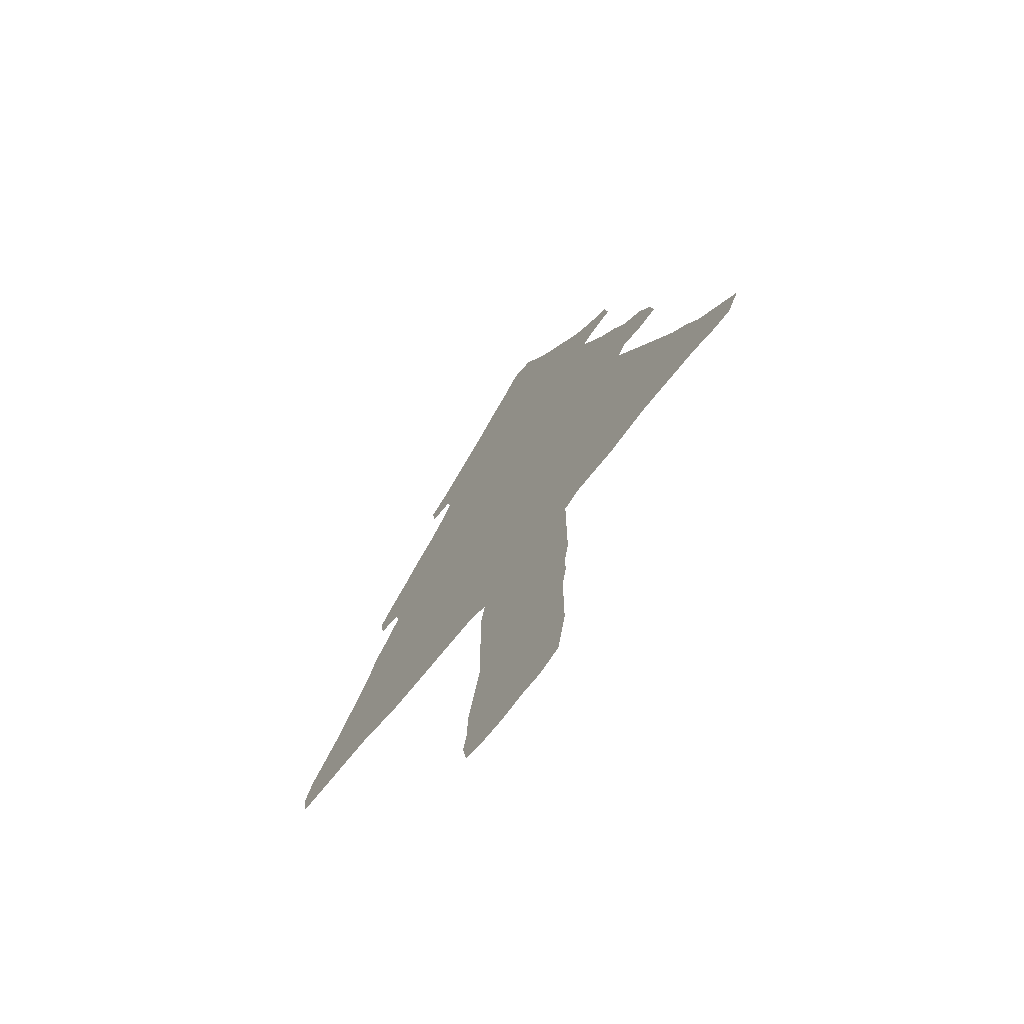
<metadata>
{"format":"obj","ext":"obj","renderer":"f3d","projection":"perspective","resolution":1024,"background":"white","views":[{"elev":-70.2,"azim":-128.5,"up":"+Y"}]}
</metadata>
<code>
v 0.08763 0.4691 0
v 0.102 0.4931 0
v 0.1176 0.519 0
v 0.134 0.5464 0
v 0.1481 0.5699 0
v 0.165 0.5979 0
v 0.1546 0.6134 0
v 0.1289 0.6082 0
v 0.1031 0.6134 0
v 0.1082 0.6392 0
v 0.1237 0.665 0
v 0.1495 0.6856 0
v 0.165 0.7113 0
v 0.1856 0.7371 0
v 0.1997 0.7607 0
v 0.2165 0.7887 0
v 0.1959 0.799 0
v 0.1701 0.8041 0
v 0.1753 0.8299 0
v 0.201 0.8454 0
v 0.2268 0.866 0
v 0.2457 0.8897 0
v 0.2664 0.9154 0
v 0.2887 0.9433 0
v 0.3054 0.9712 0
v 0.3196 0.9949 0
v 0.3454 1 0
v 0.366 0.9742 0
v 0.3917 0.9485 0
v 0.4124 0.9227 0
v 0.4351 0.8999 0
v 0.4613 0.8737 0
v 0.4845 0.8505 0
v 0.5103 0.8299 0
v 0.5051 0.8041 0
v 0.4794 0.8041 0
v 0.4742 0.7887 0
v 0.4897 0.7629 0
v 0.5103 0.7371 0
v 0.5361 0.7113 0
v 0.5567 0.6856 0
v 0.5773 0.665 0
v 0.5979 0.6392 0
v 0.5928 0.6134 0
v 0.567 0.6082 0
v 0.5619 0.5928 0
v 0.5773 0.567 0
v 0.5979 0.5412 0
v 0.6082 0.5155 0
v 0.624 0.4892 0
v 0.6395 0.4634 0
v 0.6546 0.4381 0
v 0.677 0.4102 0
v 0.6959 0.3866 0
v 0.7062 0.3608 0
v 0.701 0.3351 0
v 0.6732 0.3351 0
v 0.6475 0.3351 0
v 0.6216 0.3351 0
v 0.5979 0.3351 0
v 0.5743 0.3303 0
v 0.5464 0.3247 0
v 0.5233 0.3247 0
v 0.4985 0.3247 0
v 0.4708 0.3247 0
v 0.446 0.3247 0
v 0.4175 0.3247 0
v 0.3969 0.3144 0
v 0.4021 0.2887 0
v 0.4021 0.2636 0
v 0.4021 0.2378 0
v 0.4021 0.2095 0
v 0.4021 0.1851 0
v 0.4021 0.1598 0
v 0.4067 0.1364 0
v 0.4118 0.111 0
v 0.4175 0.08247 0
v 0.4175 0.0567 0
v 0.4227 0.03093 0
v 0.4175 0.005155 0
v 0.3917 0 0
v 0.366 0 0
v 0.3402 0.005155 0
v 0.3144 0.005155 0
v 0.2887 0.01546 0
v 0.2836 0.0406 0
v 0.2783 0.06701 0
v 0.2783 0.09208 0
v 0.2783 0.1178 0
v 0.2783 0.1443 0
v 0.2732 0.1701 0
v 0.2732 0.1959 0
v 0.268 0.2217 0
v 0.268 0.2469 0
v 0.268 0.2717 0
v 0.268 0.2969 0
v 0.268 0.3247 0
v 0.2474 0.3351 0
v 0.2195 0.3351 0
v 0.1959 0.3351 0
v 0.1723 0.3398 0
v 0.1443 0.3454 0
v 0.1178 0.3454 0
v 0.09208 0.3454 0
v 0.06701 0.3454 0
v 0.04124 0.3402 0
v 0.01546 0.3402 0
v 0 0.366 0
v 0.03275 0.3987 0
v 0.05155 0.4175 0
v 0.06701 0.4433 0
v 0.5313 0.6582 0
v 0.3406 0.6556 0
v 0.3592 0.5906 0
v 0.3974 0.02991 0
v 0.685 0.3594 0
v 0.573 0.6295 0
v 0.4905 0.4624 0
v 0.2946 0.4666 0
v 0.2035 0.4678 0
v 0.03698 0.3664 0
v 0.5615 0.6521 0
v 0.4081 0.585 0
v 0.4084 0.6173 0
v 0.4816 0.8264 0
v 0.5402 0.4199 0
v 0.5826 0.5351 0
v 0.5285 0.4463 0
v 0.5045 0.4455 0
v 0.5659 0.4206 0
v 0.12 0.4214 0
v 0.342 0.1056 0
v 0.3532 0.8957 0
v 0.4523 0.8448 0
v 0.3335 0.8446 0
v 0.3485 0.7827 0
v 0.3165 0.674 0
v 0.1548 0.6542 0
v 0.176 0.6691 0
v 0.3313 0.7486 0
v 0.1728 0.4284 0
v 0.1949 0.4414 0
v 0.369 0.02153 0
v 0.3732 0.04843 0
v 0.6118 0.3938 0
v 0.5905 0.4101 0
v 0.1442 0.4257 0
v 0.3161 0.03055 0
v 0.3528 0.07094 0
v 0.103 0.4037 0
v 0.2291 0.8394 0
v 0.1338 0.6337 0
v 0.3295 0.1785 0
v 0.3343 0.3248 0
v 0.3301 0.2921 0
v 0.0584 0.3903 0
v 0.08585 0.3816 0
v 0.3424 0.9504 0
v 0.3471 0.9232 0
v 0.3419 0.1989 0
v 0.3333 0.2286 0
v 0.3489 0.1305 0
v 0.3223 0.2604 0
v 0.3401 0.154 0
v 0.3455 0.6212 0
v 0.2436 0.6371 0
v 0.2575 0.6053 0
v 0.328 0.5277 0
v 0.2265 0.5299 0
v 0.2515 0.4745 0
v 0.1794 0.5416 0
v 0.546 0.6282 0
v 0.5474 0.5094 0
v 0.565 0.4915 0
v 0.455 0.3863 0
v 0.2505 0.775 0
v 0.3078 0.1036 0
v 0.3334 0.8755 0
v 0.2956 0.9123 0
v 0.3043 0.8853 0
v 0.4584 0.8146 0
v 0.341 0.8134 0
v 0.2756 0.8403 0
v 0.2847 0.8129 0
v 0.2832 0.7819 0
v 0.2146 0.5926 0
v 0.166 0.6275 0
v 0.4041 0.7619 0
v 0.2515 0.6706 0
v 0.2227 0.3926 0
v 0.1887 0.6058 0
v 0.2437 0.4444 0
v 0.6188 0.4319 0
v 0.5905 0.4559 0
v 0.5696 0.4705 0
v 0.1537 0.3781 0
v 0.1317 0.3681 0
v 0.3837 0.07439 0
v 0.1099 0.374 0
v 0.367 0.1762 0
v 0.3682 0.3387 0
v 0.2542 0.7995 0
v 0.2986 0.2826 0
v 0.2027 0.4134 0
v 0.3051 0.3074 0
v 0.2331 0.4168 0
v 0.2293 0.3639 0
v 0.3186 0.9304 0
v 0.3859 0.5897 0
v 0.2414 0.5837 0
v 0.2129 0.6229 0
v 0.3602 0.2095 0
v 0.4591 0.7627 0
v 0.3141 0.1306 0
v 0.1743 0.5736 0
v 0.3599 0.234 0
v 0.3144 0.7972 0
v 0.2924 0.259 0
v 0.3767 0.2558 0
v 0.5411 0.4764 0
v 0.2476 0.5566 0
v 0.1968 0.5715 0
v 0.3207 0.4662 0
v 0.4365 0.3572 0
v 0.2993 0.1848 0
v 0.4412 0.6272 0
v 0.4546 0.5978 0
v 0.5259 0.6883 0
v 0.4322 0.6911 0
v 0.4371 0.6617 0
v 0.3909 0.4549 0
v 0.3505 0.4075 0
v 0.5321 0.5338 0
v 0.4295 0.5316 0
v 0.276 0.3883 0
v 0.3057 0.3835 0
v 0.2856 0.8634 0
v 0.5004 0.3873 0
v 0.477 0.3772 0
v 0.3678 0.09357 0
v 0.378 0.9185 0
v 0.3958 0.8985 0
v 0.3811 0.2259 0
v 0.4061 0.813 0
v 0.3972 0.8674 0
v 0.3866 0.8388 0
v 0.4125 0.706 0
v 0.1817 0.6924 0
v 0.2762 0.7214 0
v 0.2618 0.6988 0
v 0.3345 0.7174 0
v 0.2699 0.7501 0
v 0.201 0.381 0
v 0.1578 0.4874 0
v 0.174 0.5123 0
v 0.576 0.3612 0
v 0.5459 0.3708 0
v 0.276 0.3424 0
v 0.5175 0.3683 0
v 0.1257 0.4461 0
v 0.09662 0.4369 0
v 0.3032 0.07784 0
v 0.346 0.03818 0
v 0.6059 0.3623 0
v 0.5769 0.5125 0
v 0.304 0.3354 0
v 0.3611 0.307 0
v 0.3166 0.2061 0
v 0.3779 0.1182 0
v 0.3006 0.2338 0
v 0.3742 0.1464 0
v 0.306 0.159 0
v 0.4126 0.7868 0
v 0.3831 0.682 0
v 0.3904 0.65 0
v 0.3735 0.4295 0
v 0.3451 0.4674 0
v 0.3323 0.436 0
v 0.4476 0.5635 0
v 0.3936 0.5595 0
v 0.3776 0.5304 0
v 0.3436 0.5588 0
v 0.2337 0.6089 0
v 0.2849 0.4368 0
v 0.308 0.4372 0
v 0.5089 0.418 0
v 0.5202 0.5018 0
v 0.4084 0.6779 0
v 0.434 0.822 0
v 0.3803 0.2849 0
v 0.3764 0.8877 0
v 0.3591 0.8347 0
v 0.4174 0.8431 0
v 0.3673 0.4613 0
v 0.2921 0.6971 0
v 0.3168 0.7737 0
v 0.2047 0.6741 0
v 0.2322 0.754 0
v 0.2144 0.4974 0
v 0.1875 0.4899 0
v 0.177 0.4615 0
v 0.2552 0.8604 0
v 0.3188 0.3559 0
v 0.6534 0.3893 0
v 0.2997 0.7564 0
v 0.3853 0.7882 0
v 0.2989 0.6176 0
v 0.3029 0.5853 0
v 0.2918 0.6413 0
v 0.2856 0.3198 0
v 0.3119 0.4966 0
v 0.2793 0.5268 0
v 0.2637 0.5021 0
v 0.2924 0.5555 0
v 0.2389 0.501 0
v 0.5594 0.5383 0
v 0.482 0.4341 0
v 0.2549 0.8278 0
v 0.295 0.6652 0
v 0.4204 0.5609 0
v 0.4038 0.5342 0
v 0.2155 0.6479 0
v 0.2597 0.3635 0
v 0.2628 0.4183 0
v 0.3609 0.3741 0
v 0.3762 0.7667 0
v 0.5001 0.6102 0
v 0.5046 0.5818 0
v 0.4965 0.6454 0
v 0.4822 0.6765 0
v 0.3172 0.9538 0
v 0.472 0.7062 0
v 0.4127 0.5094 0
v 0.4057 0.3961 0
v 0.3864 0.3691 0
v 0.4422 0.4583 0
v 0.4254 0.4257 0
v 0.4778 0.5216 0
v 0.4598 0.4915 0
v 0.5467 0.5656 0
v 0.4923 0.5537 0
v 0.3634 0.4968 0
v 0.4053 0.4826 0
v 0.1743 0.3659 0
v 0.4898 0.3547 0
v 0.4618 0.3527 0
v 0.6131 0.4649 0
v 0.5935 0.4872 0
v 0.5579 0.447 0
v 0.3716 0.8106 0
v 0.3627 0.8631 0
v 0.4553 0.7323 0
v 0.6602 0.3608 0
v 0.2271 0.7231 0
v 0.01747 0.3834 0
v 0.3029 0.7291 0
v 0.2901 0.3623 0
v 0.2226 0.5631 0
v 0.4406 0.794 0
v 0.3119 0.8614 0
v 0.301 0.8397 0
v 0.3875 0.7101 0
v 0.1315 0.4983 0
v 0.5293 0.3941 0
v 0.5615 0.3938 0
v 0.1785 0.3961 0
v 0.131 0.3962 0
v 0.1306 0.4741 0
v 0.3023 0.05472 0
v 0.3265 0.05836 0
v 0.3492 0.2519 0
v 0.07766 0.4129 0
v 0.3959 0.3421 0
v 0.06842 0.3661 0
v 0.3659 0.9436 0
v 0.2919 0.2094 0
v 0.6333 0.3667 0
v 0.2049 0.5451 0
v 0.2533 0.5277 0
v 0.272 0.5764 0
v 0.325 0.904 0
v 0.3151 0.8215 0
v 0.1882 0.6425 0
v 0.2698 0.6525 0
v 0.2181 0.4416 0
v 0.586 0.434 0
v 0.1566 0.4045 0
v 0.2308 0.8138 0
v 0.3686 0.5599 0
v 0.3529 0.5279 0
v 0.431 0.5934 0
v 0.3534 0.4393 0
v 0.3925 0.09561 0
v 0.2029 0.8187 0
v 0.3531 0.2764 0
v 0.5208 0.6281 0
v 0.3209 0.4078 0
v 0.1897 0.7157 0
v 0.3275 0.08385 0
v 0.2817 0.6014 0
v 0.3788 0.3999 0
v 0.4165 0.4571 0
v 0.3991 0.4267 0
v 0.4517 0.5243 0
v 0.4772 0.5836 0
v 0.3371 0.4973 0
v 0.4326 0.4926 0
v 0.3897 0.5064 0
v 0.2281 0.4709 0
v 0.2751 0.8879 0
v 0.4146 0.8907 0
v 0.4307 0.8686 0
v 0.4498 0.7066 0
v 0.3817 0.2002 0
v 0.358 0.7537 0
v 0.25 0.7257 0
v 0.3391 0.6863 0
v 0.1574 0.5494 0
v 0.1501 0.5219 0
v 0.6475 0.4154 0
v 0.5883 0.3842 0
v 0.5554 0.3474 0
v 0.5333 0.3476 0
v 0.1998 0.3554 0
v 0.1521 0.4542 0
v 0.1087 0.4638 0
v 0.6318 0.3998 0
v 0.4308 0.7707 0
v 0.479 0.4059 0
v 0.364 0.6427 0
v 0.3347 0.9748 0
v 0.3593 0.728 0
v 0.3975 0.05791 0
v 0.1988 0.5191 0
v 0.511 0.3443 0
v 0.674 0.3828 0
v 0.3208 0.6112 0
v 0.3178 0.6417 0
v 0.2724 0.6264 0
v 0.2887 0.4998 0
v 0.3038 0.5277 0
v 0.318 0.5578 0
v 0.3327 0.5875 0
v 0.2694 0.5491 0
v 0.2737 0.4784 0
v 0.5132 0.4727 0
v 0.2299 0.6654 0
v 0.2481 0.3905 0
v 0.268 0.4519 0
v 0.3441 0.3532 0
v 0.5321 0.5965 0
v 0.5166 0.7114 0
v 0.4731 0.6205 0
v 0.5065 0.674 0
v 0.4973 0.7051 0
v 0.4569 0.6809 0
v 0.3772 0.6186 0
v 0.4649 0.651 0
v 0.417 0.6464 0
v 0.4317 0.3929 0
v 0.4131 0.3638 0
v 0.4538 0.4236 0
v 0.468 0.4603 0
v 0.49 0.4925 0
v 0.505 0.5267 0
v 0.5195 0.5601 0
v 0.4688 0.5502 0
v 0.3829 0.4806 0
v 0.3339 0.3803 0
v 0.4813 0.7351 0
v 0.4316 0.721 0
v 0.3633 0.6698 0
v 0.3608 0.6999 0
v 0.4319 0.7473 0
v 0.4077 0.7326 0
v 0.383 0.7409 0
v 0.2085 0.7347 0
v 0.2745 0.6775 0
v 0.2083 0.704 0
v 0.2335 0.6947 0
v 0.3163 0.7016 0
v 0.2929 0.4109 0
f 79 115 80
f 43 117 44
f 6 215 191
f 107 121 108
f 381 133 159
f 124 391 226
f 41 112 122
f 34 125 35
f 55 116 56
f 122 172 117
f 210 221 380
f 311 119 223
f 130 126 365
f 23 410 179
f 26 25 431
f 302 318 183
f 209 280 123
f 204 190 206
f 84 148 85
f 144 263 143
f 78 433 115
f 436 353 116
f 47 127 48
f 130 386 349
f 347 348 194
f 142 301 141
f 196 102 344
f 83 263 148
f 349 128 126
f 176 185 202
f 7 187 152
f 397 236 469
f 283 167 166
f 280 281 321
f 123 280 320
f 104 199 157
f 105 374 121
f 331 208 158
f 159 133 241
f 431 158 28
f 294 276 231
f 274 472 275
f 124 123 391
f 16 176 202
f 17 394 18
f 209 123 124
f 457 209 124
f 113 430 472
f 288 275 459
f 115 81 80
f 78 115 79
f 54 116 55
f 117 45 44
f 223 278 277
f 114 389 209
f 114 282 389
f 186 210 283
f 223 285 278
f 121 109 355
f 106 121 107
f 237 361 360
f 208 381 159
f 39 452 40
f 233 287 173
f 40 228 41
f 117 172 45
f 125 181 36
f 125 134 181
f 32 134 33
f 33 134 125
f 33 125 34
f 125 36 35
f 116 57 56
f 115 143 81
f 41 122 42
f 42 122 43
f 43 122 117
f 128 129 286
f 230 459 226
f 119 285 223
f 391 227 226
f 129 317 286
f 288 230 229
f 174 220 195
f 387 367 196
f 274 275 288
f 133 291 241
f 31 412 32
f 331 158 431
f 113 165 430
f 241 291 242
f 183 361 237
f 12 248 13
f 12 139 248
f 217 185 296
f 15 477 298
f 191 222 186
f 300 120 299
f 254 419 363
f 148 86 85
f 77 198 433
f 115 144 143
f 81 143 82
f 83 148 84
f 194 386 193
f 116 353 57
f 53 304 436
f 54 436 116
f 127 49 48
f 256 257 422
f 259 238 345
f 257 365 364
f 364 365 126
f 204 366 253
f 150 367 131
f 148 370 369
f 262 177 88
f 263 370 148
f 143 263 83
f 263 149 370
f 367 199 197
f 199 150 157
f 372 111 110
f 371 219 395
f 105 121 106
f 25 331 431
f 151 318 302
f 26 431 27
f 152 138 11
f 6 187 7
f 138 139 12
f 11 138 12
f 152 11 10
f 7 152 8
f 145 421 264
f 225 268 376
f 155 154 205
f 318 184 183
f 67 373 68
f 128 220 446
f 70 69 290
f 267 155 395
f 267 154 155
f 203 205 96
f 177 214 89
f 104 157 374
f 103 199 104
f 374 157 156
f 156 110 109
f 121 156 109
f 158 159 375
f 27 431 28
f 23 179 24
f 375 241 29
f 394 151 20
f 51 193 52
f 376 270 93
f 436 304 353
f 52 420 53
f 73 414 200
f 414 243 212
f 52 193 420
f 269 132 240
f 265 173 174
f 214 272 90
f 161 270 268
f 270 218 94
f 243 219 216
f 218 203 95
f 394 20 19
f 16 202 388
f 394 19 18
f 271 162 269
f 153 225 272
f 378 171 434
f 74 200 271
f 427 377 304
f 439 167 400
f 384 439 309
f 379 313 312
f 167 210 380
f 169 299 315
f 173 287 220
f 156 372 110
f 420 193 427
f 370 399 262
f 360 135 178
f 179 180 381
f 381 180 178
f 181 37 36
f 135 382 182
f 183 184 361
f 320 321 234
f 151 388 318
f 319 309 438
f 320 234 279
f 384 166 439
f 211 166 322
f 433 144 115
f 141 366 204
f 204 253 190
f 385 204 206
f 207 98 323
f 324 235 482
f 192 206 324
f 193 386 146
f 195 220 349
f 194 195 349
f 367 150 199
f 193 146 145
f 211 186 283
f 325 232 469
f 280 389 281
f 155 205 203
f 282 168 390
f 391 279 227
f 277 278 392
f 208 159 158
f 160 268 153
f 392 232 276
f 212 216 161
f 132 214 177
f 278 397 232
f 163 218 270
f 388 202 318
f 371 395 163
f 385 206 192
f 164 272 214
f 191 186 211
f 271 200 164
f 6 191 187
f 78 77 433
f 326 188 306
f 296 305 140
f 453 405 327
f 458 453 329
f 396 327 451
f 456 458 330
f 455 330 454
f 459 124 226
f 454 329 112
f 401 335 334
f 402 337 336
f 231 276 403
f 404 339 338
f 227 279 405
f 168 311 406
f 333 343 407
f 321 281 408
f 253 366 344
f 450 303 154
f 192 170 409
f 22 410 23
f 410 237 180
f 24 179 208
f 228 112 41
f 172 451 45
f 127 265 49
f 340 466 233
f 127 316 265
f 175 224 346
f 50 347 51
f 65 345 346
f 49 348 50
f 348 174 195
f 344 102 101
f 196 197 102
f 77 393 198
f 283 166 211
f 242 411 30
f 241 242 30
f 412 134 32
f 71 219 243
f 242 245 411
f 350 306 244
f 293 289 134
f 292 182 350
f 133 351 291
f 21 302 22
f 351 292 246
f 471 413 352
f 353 377 58
f 362 274 288
f 213 352 470
f 326 136 415
f 398 479 477
f 137 113 417
f 319 137 295
f 354 480 416
f 479 297 480
f 249 295 356
f 121 355 108
f 207 99 98
f 3 2 363
f 5 4 418
f 4 3 419
f 120 300 301
f 347 194 193
f 421 146 365
f 185 217 184
f 145 146 421
f 256 365 257
f 61 256 422
f 258 323 98
f 126 128 286
f 63 423 435
f 62 423 63
f 423 257 259
f 424 101 100
f 253 424 207
f 425 147 141
f 2 1 426
f 368 426 260
f 260 131 147
f 260 261 131
f 261 150 131
f 262 88 87
f 399 149 132
f 262 87 369
f 144 149 263
f 197 103 102
f 197 199 103
f 1 111 261
f 187 138 152
f 256 61 60
f 264 256 60
f 225 92 91
f 225 153 268
f 205 310 96
f 205 266 310
f 205 154 266
f 201 154 267
f 285 119 284
f 357 235 323
f 266 303 357
f 389 280 209
f 70 290 219
f 219 290 395
f 68 267 290
f 68 201 267
f 203 96 95
f 177 89 88
f 214 132 162
f 179 381 208
f 241 30 29
f 427 145 377
f 264 60 59
f 72 414 73
f 200 160 153
f 200 212 160
f 71 243 72
f 160 212 161
f 225 376 92
f 160 161 268
f 75 269 76
f 76 269 393
f 269 162 132
f 210 167 283
f 214 90 89
f 214 162 164
f 270 94 93
f 268 270 376
f 270 161 163
f 70 219 71
f 216 371 161
f 216 219 371
f 218 95 94
f 163 155 203
f 218 163 203
f 74 271 75
f 75 271 269
f 271 164 162
f 222 215 171
f 272 91 90
f 272 225 91
f 164 153 272
f 186 358 210
f 73 200 74
f 164 200 153
f 298 252 176
f 186 222 358
f 359 273 428
f 181 289 359
f 429 175 239
f 238 429 239
f 238 286 429
f 68 290 69
f 291 245 242
f 135 182 292
f 246 293 245
f 415 432 476
f 250 295 249
f 136 217 296
f 139 297 248
f 139 383 297
f 434 299 169
f 434 300 299
f 255 254 300
f 63 435 64
f 151 302 21
f 154 303 266
f 252 305 185
f 304 377 353
f 306 188 273
f 134 289 181
f 443 114 165
f 437 443 165
f 438 165 113
f 310 266 258
f 166 167 439
f 309 439 307
f 440 119 311
f 441 311 168
f 442 168 282
f 443 282 114
f 444 379 312
f 314 444 312
f 315 409 170
f 445 170 449
f 313 315 170
f 47 316 127
f 446 118 129
f 128 446 129
f 174 173 220
f 118 317 129
f 217 136 182
f 202 185 184
f 318 202 184
f 451 46 45
f 319 384 309
f 140 415 136
f 280 321 320
f 383 211 322
f 447 166 189
f 480 447 189
f 141 204 142
f 448 323 235
f 448 207 323
f 449 284 119
f 449 324 284
f 324 448 235
f 201 325 450
f 136 326 306
f 296 140 136
f 220 128 349
f 296 185 305
f 455 228 452
f 327 328 451
f 226 227 453
f 329 453 327
f 454 112 228
f 24 208 331
f 455 452 39
f 234 333 407
f 229 230 456
f 332 456 330
f 165 114 457
f 187 191 383
f 330 458 329
f 459 275 124
f 461 67 224
f 460 224 175
f 334 335 461
f 462 175 429
f 463 317 118
f 403 401 334
f 464 118 446
f 465 287 233
f 328 466 451
f 467 404 338
f 341 467 338
f 468 294 231
f 406 223 277
f 407 402 336
f 343 468 231
f 408 281 342
f 258 98 97
f 191 215 222
f 335 325 201
f 469 236 303
f 450 469 303
f 265 174 348
f 64 345 65
f 301 425 141
f 46 340 47
f 47 340 316
f 316 233 173
f 265 316 173
f 224 67 66
f 346 224 66
f 65 346 66
f 346 239 175
f 50 348 347
f 345 238 239
f 346 345 239
f 348 195 194
f 49 265 348
f 130 349 126
f 410 180 179
f 293 134 412
f 182 136 350
f 350 136 306
f 246 244 293
f 293 244 289
f 246 350 244
f 246 292 350
f 178 351 133
f 351 246 245
f 291 351 245
f 302 183 237
f 178 135 351
f 351 135 292
f 470 39 38
f 352 332 470
f 471 229 413
f 353 58 57
f 417 113 472
f 362 432 473
f 474 471 352
f 213 474 352
f 475 362 247
f 14 398 477
f 298 354 416
f 416 250 249
f 189 478 250
f 189 384 478
f 248 297 479
f 480 189 250
f 416 480 250
f 481 137 417
f 356 481 251
f 190 253 207
f 5 215 6
f 126 286 364
f 482 285 284
f 266 357 258
f 357 236 235
f 8 152 9
f 15 298 16
f 16 298 176
f 176 252 185
f 213 38 37
f 359 428 213
f 378 169 358
f 244 306 273
f 181 359 37
f 37 359 213
f 359 244 273
f 359 289 244
f 449 170 192
f 445 449 119
f 237 360 180
f 180 360 178
f 361 135 360
f 361 382 135
f 476 432 362
f 140 251 432
f 387 141 147
f 301 300 254
f 363 2 368
f 82 143 83
f 386 194 349
f 342 294 468
f 248 398 13
f 423 422 257
f 333 408 343
f 310 258 97
f 259 364 238
f 257 364 259
f 236 397 482
f 146 130 365
f 366 196 344
f 387 196 366
f 367 147 131
f 196 367 197
f 2 426 368
f 254 363 368
f 425 368 260
f 426 1 261
f 148 369 86
f 369 87 86
f 370 262 369
f 370 149 399
f 261 111 372
f 150 261 372
f 230 226 458
f 157 150 372
f 373 201 68
f 335 373 461
f 104 374 105
f 121 374 156
f 156 157 372
f 158 375 28
f 28 375 29
f 159 241 375
f 377 59 58
f 377 264 59
f 371 163 161
f 377 145 264
f 222 171 378
f 222 378 358
f 380 308 400
f 380 314 308
f 376 93 92
f 310 97 96
f 438 307 437
f 309 307 438
f 315 313 379
f 380 221 444
f 169 315 379
f 434 171 255
f 378 434 169
f 112 396 172
f 112 172 122
f 133 381 178
f 382 217 182
f 382 184 217
f 361 184 382
f 319 438 137
f 438 113 137
f 187 383 138
f 138 383 139
f 210 358 221
f 398 14 13
f 189 166 384
f 142 204 385
f 142 385 120
f 386 130 146
f 141 387 366
f 147 367 387
f 394 388 151
f 16 388 394
f 389 282 390
f 389 390 281
f 281 390 342
f 320 279 391
f 277 392 294
f 392 278 232
f 191 211 383
f 240 132 149
f 405 328 327
f 405 341 328
f 393 240 198
f 340 233 316
f 329 327 396
f 395 155 163
f 25 24 331
f 278 285 397
f 413 456 332
f 332 330 455
f 234 321 333
f 330 329 454
f 399 177 262
f 275 430 457
f 275 457 124
f 325 335 401
f 276 232 401
f 231 403 402
f 343 231 402
f 402 403 337
f 337 403 334
f 234 407 404
f 279 234 404
f 439 400 307
f 405 279 467
f 168 406 390
f 252 249 356
f 404 407 339
f 339 407 336
f 468 408 342
f 232 325 401
f 409 385 192
f 385 409 120
f 299 120 409
f 302 237 410
f 76 393 77
f 16 394 17
f 411 31 30
f 411 412 31
f 412 245 293
f 411 245 412
f 413 332 352
f 362 288 247
f 288 229 247
f 213 470 38
f 243 216 212
f 326 415 476
f 358 169 221
f 252 416 249
f 481 417 251
f 251 417 473
f 207 424 99
f 5 418 215
f 215 418 171
f 171 418 419
f 255 171 419
f 255 419 254
f 419 3 363
f 418 4 419
f 142 120 301
f 51 347 193
f 414 212 200
f 264 421 256
f 420 427 304
f 256 421 365
f 61 422 62
f 333 321 408
f 364 286 238
f 435 423 259
f 397 285 482
f 435 259 345
f 62 422 423
f 344 101 424
f 253 344 424
f 424 100 99
f 260 147 425
f 301 254 425
f 254 368 425
f 260 426 261
f 193 145 427
f 188 474 428
f 273 188 428
f 317 462 429
f 286 317 429
f 420 304 53
f 140 432 415
f 432 251 473
f 294 392 276
f 433 198 144
f 221 169 379
f 298 416 252
f 255 300 434
f 435 345 64
f 20 151 21
f 437 308 443
f 307 308 437
f 342 406 277
f 438 437 165
f 400 167 380
f 393 269 240
f 445 119 440
f 312 313 440
f 440 311 441
f 314 312 441
f 312 440 441
f 441 168 442
f 308 314 442
f 442 282 443
f 308 442 443
f 221 379 444
f 314 380 444
f 314 441 442
f 315 299 409
f 313 170 445
f 313 445 440
f 287 464 446
f 220 287 446
f 53 436 54
f 319 478 384
f 123 320 391
f 297 383 322
f 322 166 447
f 297 322 447
f 198 149 144
f 206 190 448
f 190 207 448
f 342 277 294
f 192 324 449
f 324 206 448
f 201 450 154
f 240 149 198
f 451 340 46
f 396 451 172
f 329 396 112
f 453 227 405
f 395 290 267
f 455 454 228
f 400 308 307
f 470 455 39
f 248 479 398
f 456 230 458
f 413 229 456
f 457 114 209
f 430 165 457
f 458 226 453
f 230 288 459
f 177 399 132
f 334 461 460
f 337 334 460
f 460 461 224
f 461 373 67
f 460 175 462
f 336 337 462
f 462 317 463
f 339 336 463
f 336 462 463
f 403 276 401
f 337 460 462
f 463 118 464
f 338 339 464
f 464 287 465
f 341 338 465
f 338 464 465
f 465 233 466
f 328 341 466
f 451 466 340
f 279 404 467
f 341 405 467
f 341 465 466
f 406 311 223
f 252 356 305
f 343 408 468
f 407 343 402
f 339 463 464
f 390 406 342
f 373 335 201
f 232 397 469
f 450 325 469
f 22 302 410
f 332 455 470
f 72 243 414
f 247 229 471
f 475 247 471
f 473 472 274
f 472 430 275
f 362 473 274
f 473 417 472
f 188 475 474
f 213 428 474
f 188 476 475
f 474 475 471
f 188 326 476
f 475 476 362
f 14 477 15
f 298 477 354
f 478 295 250
f 478 319 295
f 479 354 477
f 479 480 354
f 297 447 480
f 295 137 481
f 356 295 481
f 356 251 140
f 305 356 140
f 452 228 40
f 236 482 235
f 324 482 284
f 357 323 258
f 303 236 357
f 152 10 9

</code>
